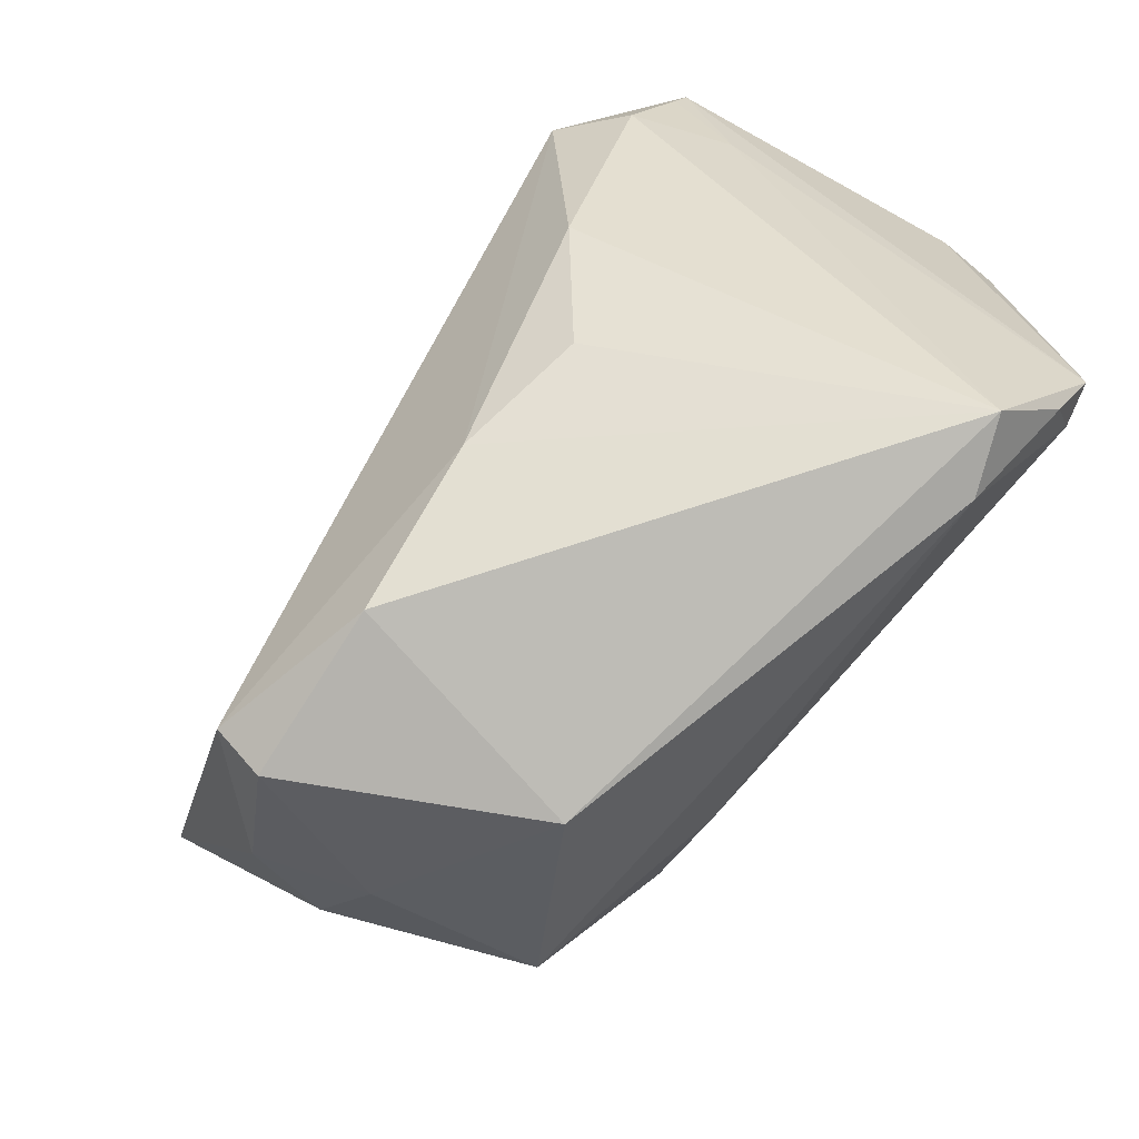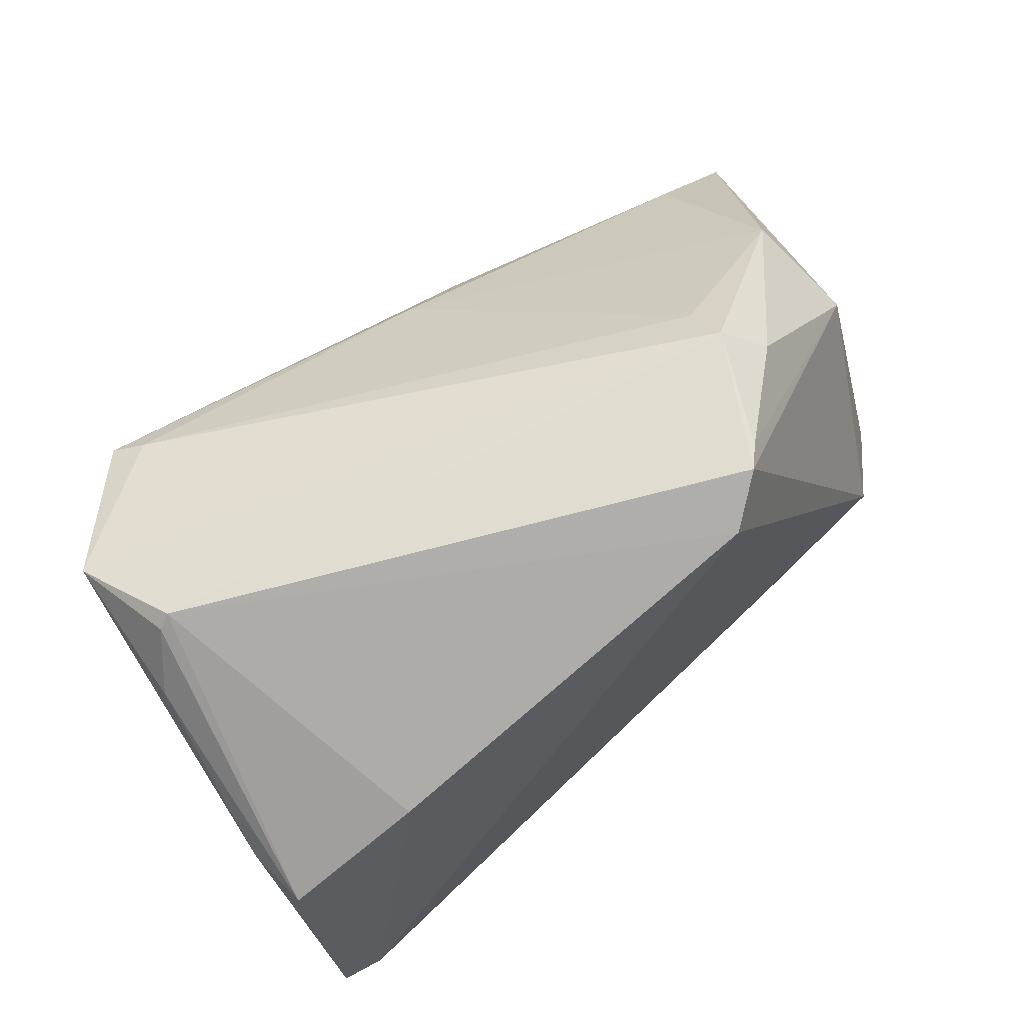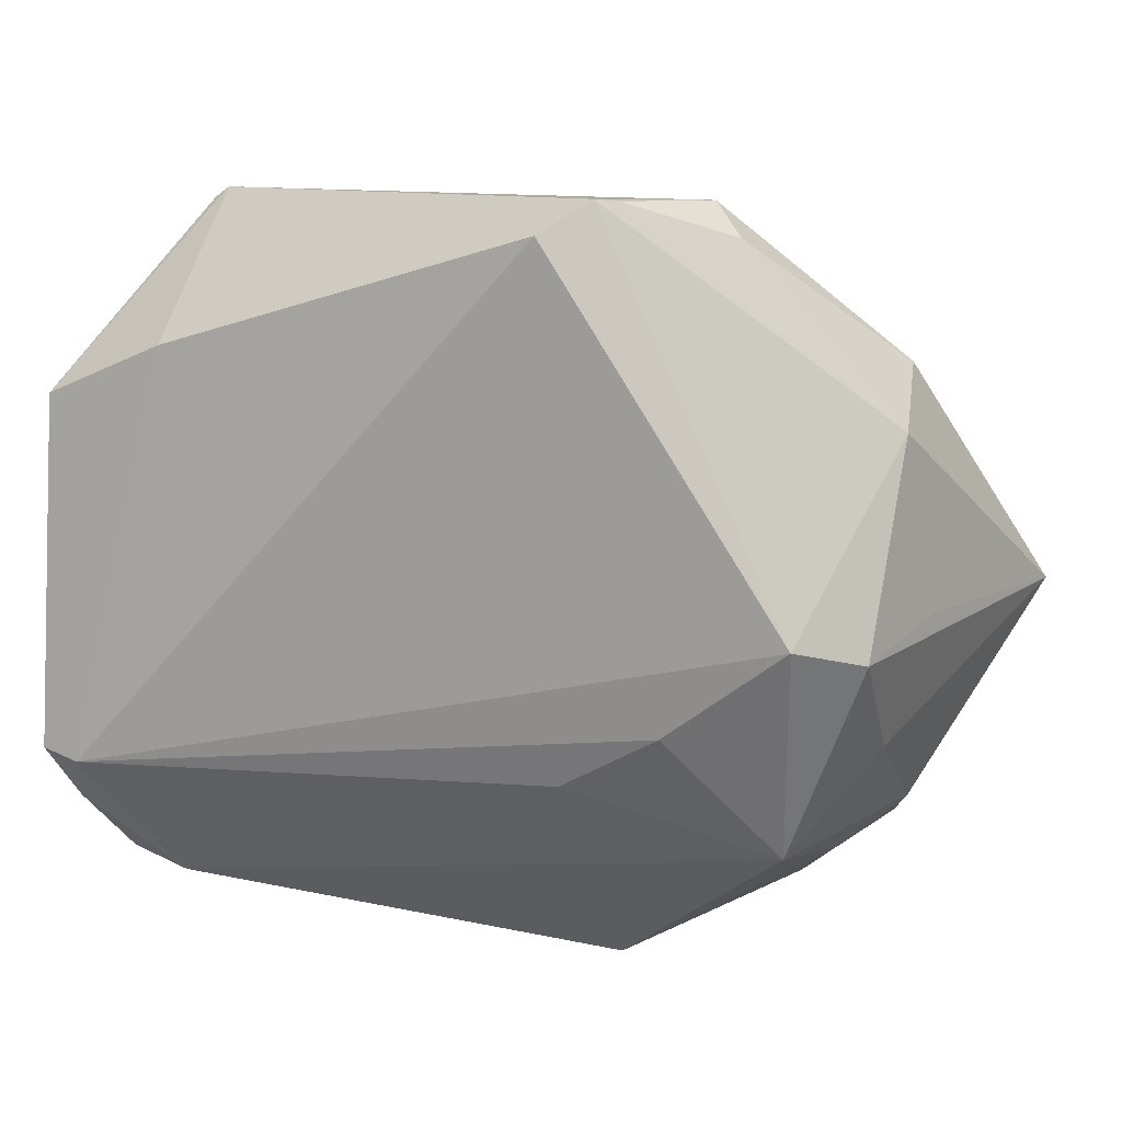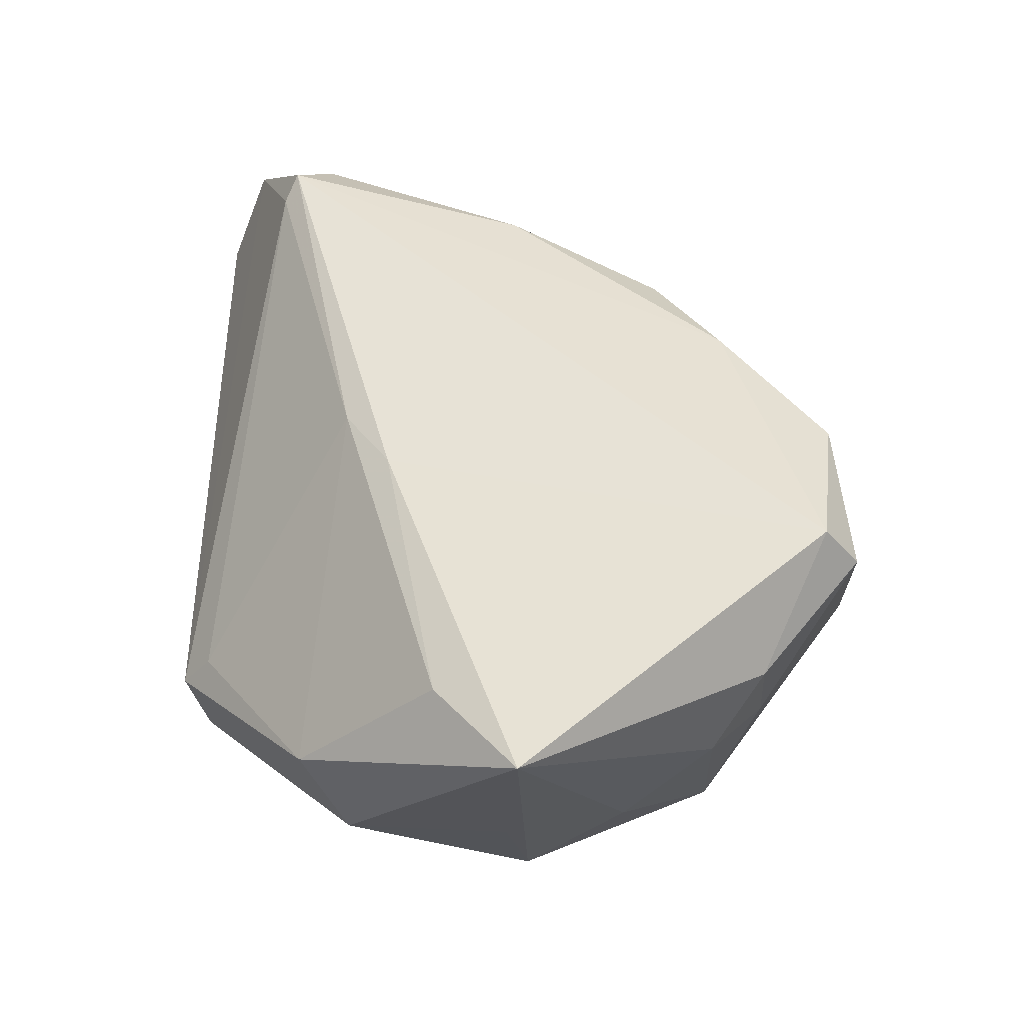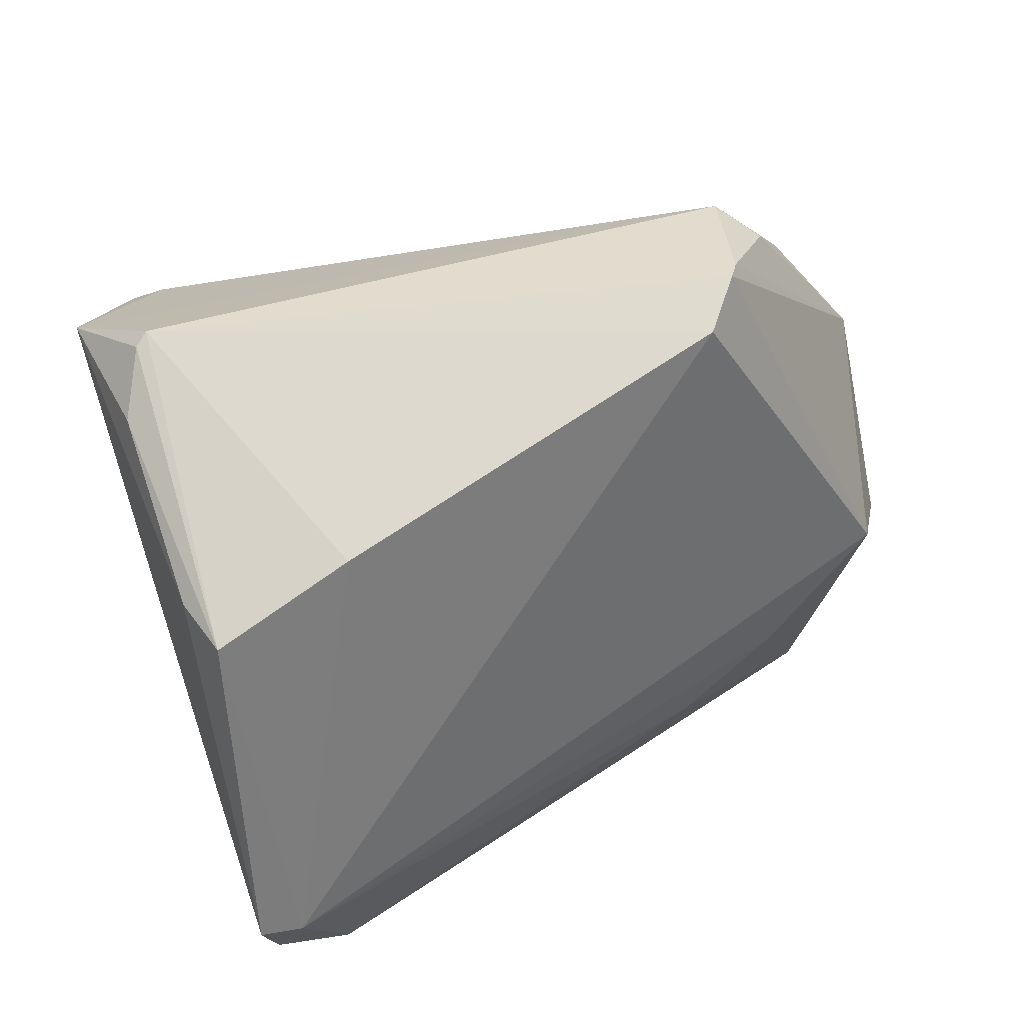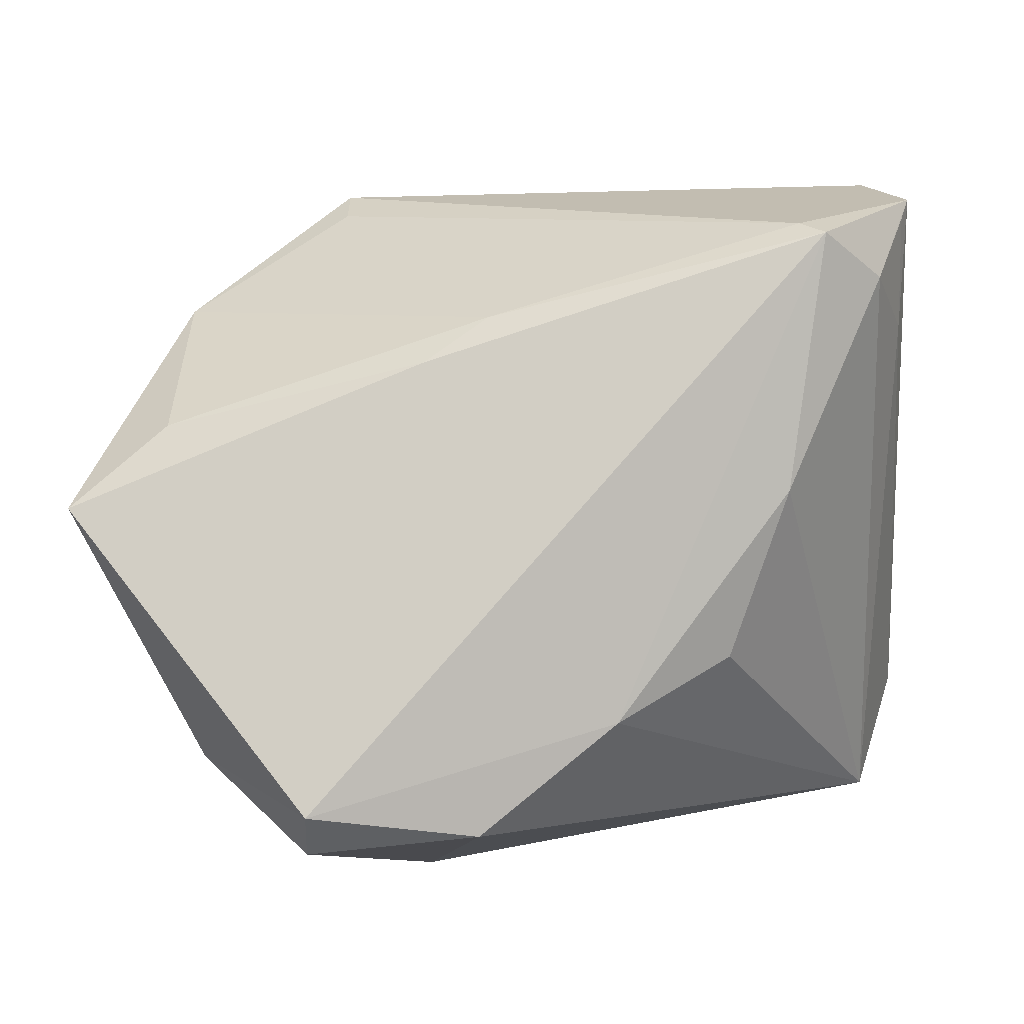
<metadata>
{"format":"obj","ext":"obj","renderer":"f3d","projection":"perspective","resolution":1024,"background":"white","views":[{"elev":-71.8,"azim":54.0,"up":"+Y"},{"elev":71.2,"azim":137.9,"up":"+Y"},{"elev":13.6,"azim":-160.4,"up":"+Y"},{"elev":49.7,"azim":-88.9,"up":"+Z"},{"elev":38.7,"azim":145.9,"up":"+Y"},{"elev":-6.0,"azim":-2.0,"up":"+Y"}]}
</metadata>
<code>
v 0.02258 -0.01701 0.01591
v 0.03187 0.02679 0.0254
v -0.03809 0.01778 -0.01055
v -0.003187 0.01862 0.01984
v -0.04048 -0.0001415 -0.00749
v -0.03106 -0.0003028 -0.0254
v -0.01909 0.03539 -0.005491
v -0.03653 -0.01334 -0.009325
v 0.04466 -0.02333 -0.02243
v -0.01842 -0.01007 -0.02464
v -0.02243 0.03553 -0.01311
v -0.02956 -0.02828 0.001696
v 0.04261 0.03279 0.01525
v -0.02866 -0.02332 -0.01696
v 0.03378 0.02404 -0.02238
v -0.006486 0.03644 -0.0254
v -0.01005 0.0136 0.02048
v 0.01039 -0.02413 0.01944
v -0.01892 0.03864 -0.009685
v -0.037 -0.002562 -0.01954
v 0.03462 -0.03145 -0.01904
v 0.03854 0.02322 0.01989
v 0.04174 0.03049 0.01625
v -0.02187 -0.03767 0.01832
v -0.0373 0.007561 0.0151
v -0.04756 -0.001477 0.01598
v 0.04756 0.01983 -0.01465
v 0.04756 -0.01791 -0.02448
v 0.04435 0.03063 0.0009956
v 0.04221 -0.03071 -0.01607
v 0.04094 0.03587 0.00463
v -0.00804 -0.0162 -0.02347
v -0.02183 -0.03384 0.02331
v 0.0433 -0.01875 -0.0254
v -0.03634 -0.0225 0.003478
v -0.03622 0.02284 -6.247e-05
v -0.01108 0.03961 -0.02231
v 0.04252 0.01989 0.009832
v 0.03957 0.03696 0.00504
v -0.008932 -0.03961 -0.005983
v -0.004073 -0.03584 0.0193
v -0.03304 -0.02754 0.01288
v -0.01302 0.03929 -0.02047
v 0.02938 0.02819 0.0233
v 0.02844 0.0001756 0.02074
v 0.04724 0.01829 -0.02063
f 39 19 13
f 37 19 39
f 16 6 37
f 34 6 16
f 37 39 16
f 13 2 22
f 18 33 41
f 2 33 18
f 13 19 44
f 44 2 13
f 42 26 35
f 42 33 26
f 24 40 41
f 41 33 24
f 33 42 24
f 29 27 46
f 13 27 29
f 15 46 34
f 34 16 15
f 15 39 46
f 15 16 39
f 35 26 8
f 26 20 8
f 37 6 3
f 6 20 3
f 28 27 13
f 34 46 28
f 46 27 28
f 41 40 30
f 30 18 41
f 1 18 30
f 10 6 34
f 34 32 10
f 45 22 2
f 45 18 1
f 2 18 45
f 1 30 45
f 45 30 22
f 7 44 19
f 46 39 31
f 31 29 46
f 31 39 13
f 13 29 31
f 40 24 12
f 12 42 35
f 12 24 42
f 14 8 20
f 14 20 6
f 40 12 14
f 6 10 14
f 35 8 14
f 14 12 35
f 14 10 32
f 36 3 26
f 26 25 36
f 36 7 19
f 5 20 26
f 26 3 5
f 5 3 20
f 11 36 19
f 3 36 11
f 21 30 40
f 40 14 21
f 21 32 34
f 21 14 32
f 13 22 23
f 38 28 13
f 38 30 28
f 13 23 38
f 22 30 38
f 38 23 22
f 2 44 4
f 4 36 25
f 44 7 4
f 7 36 4
f 37 3 43
f 3 11 43
f 43 19 37
f 43 11 19
f 34 28 9
f 9 21 34
f 28 30 9
f 30 21 9
f 2 4 17
f 17 33 2
f 17 4 25
f 26 33 17
f 17 25 26

</code>
